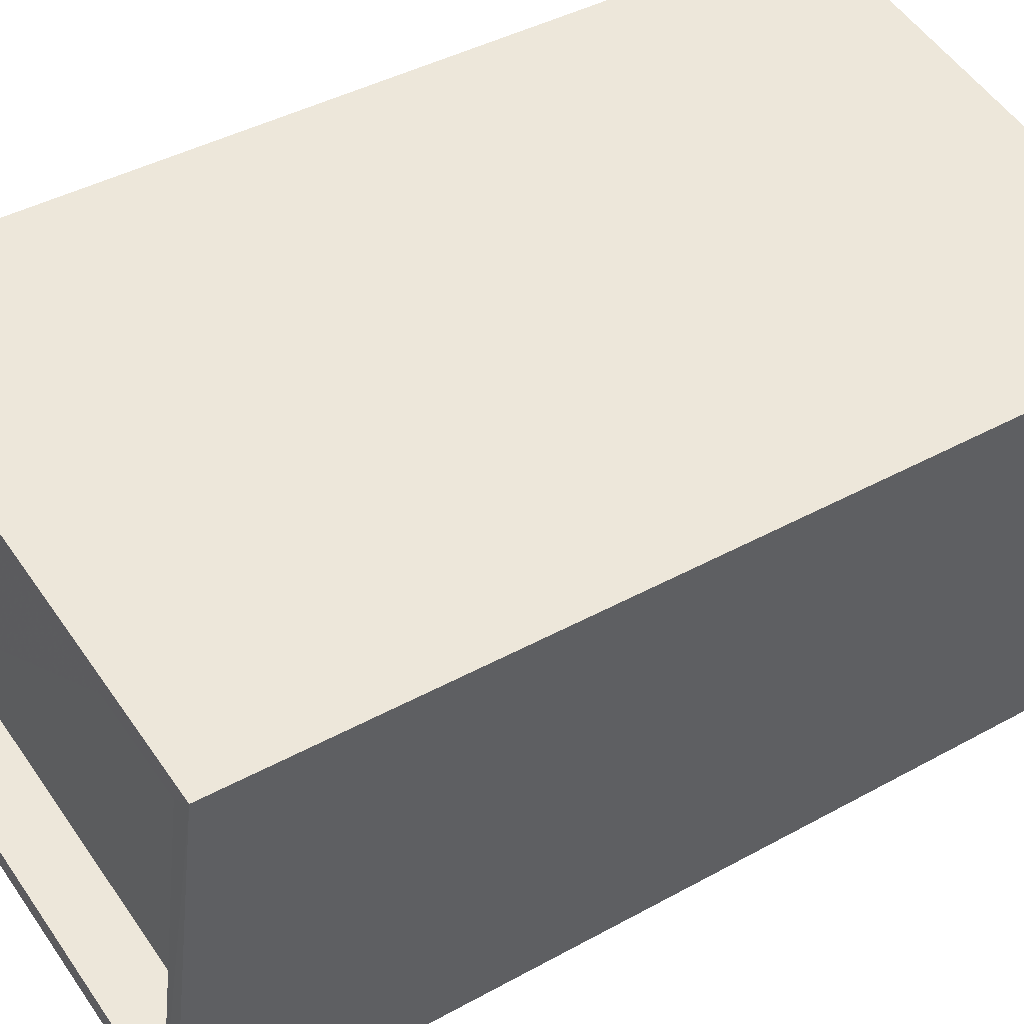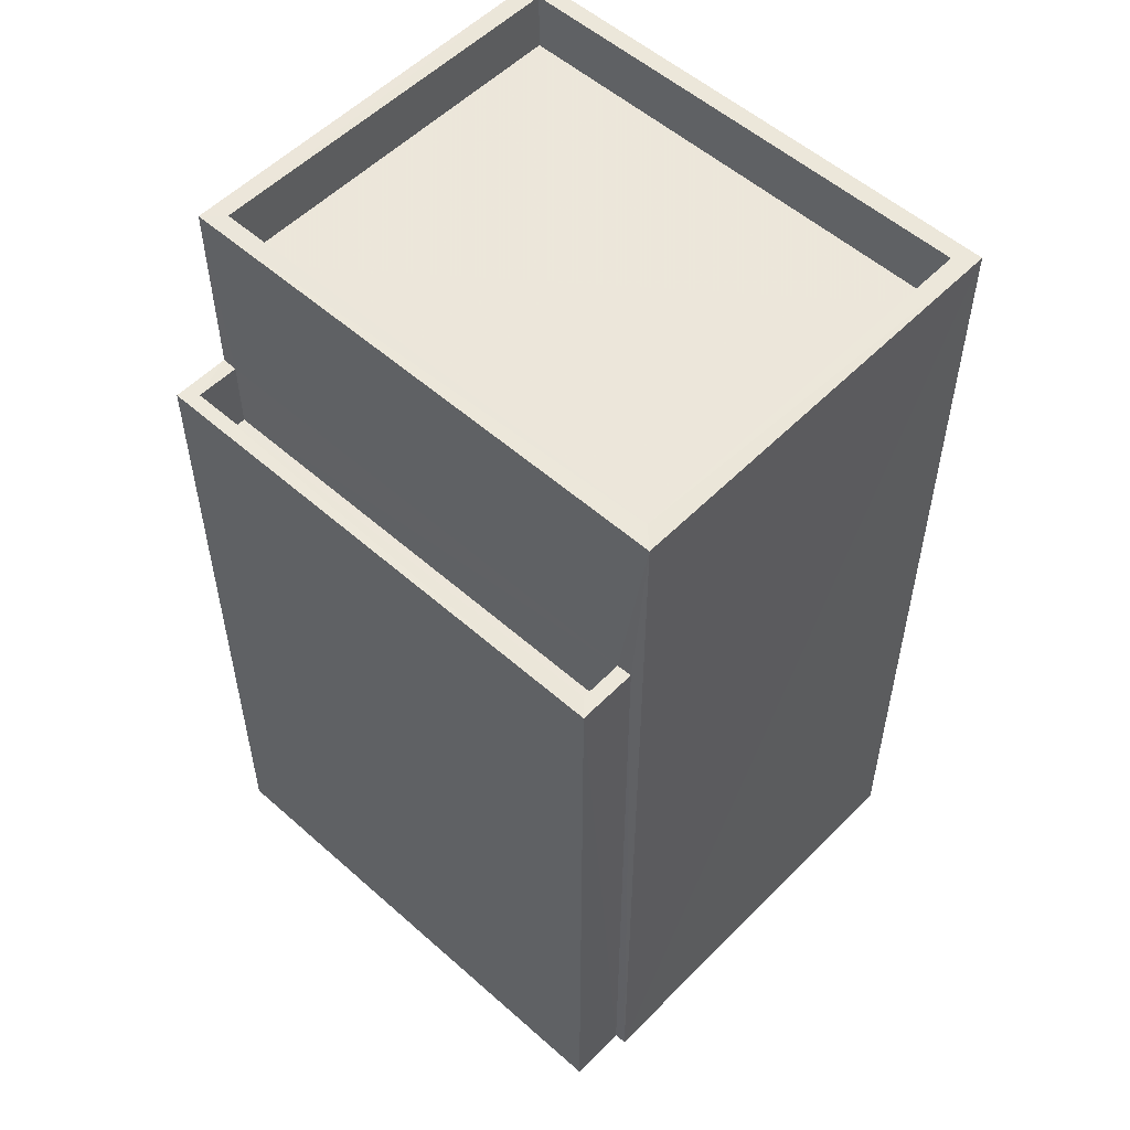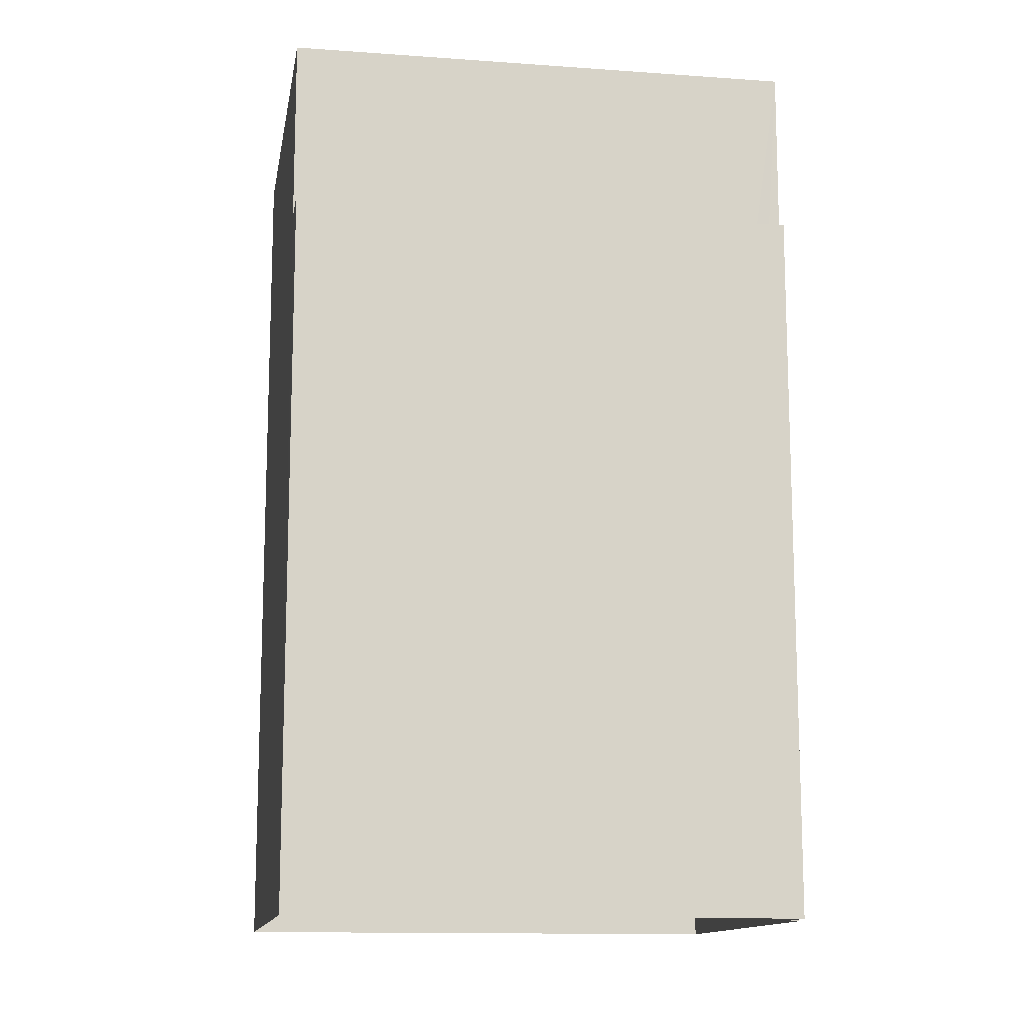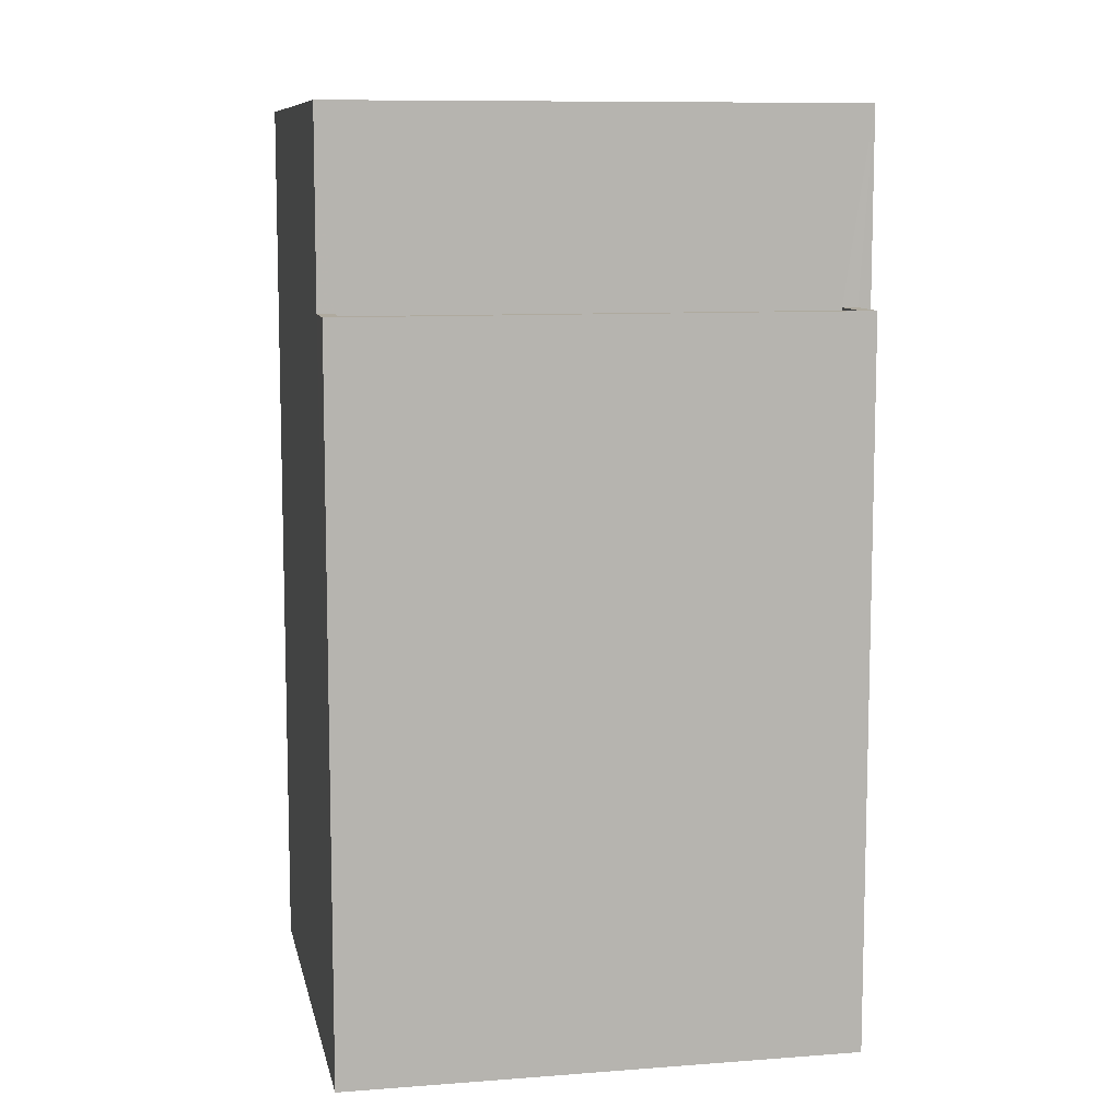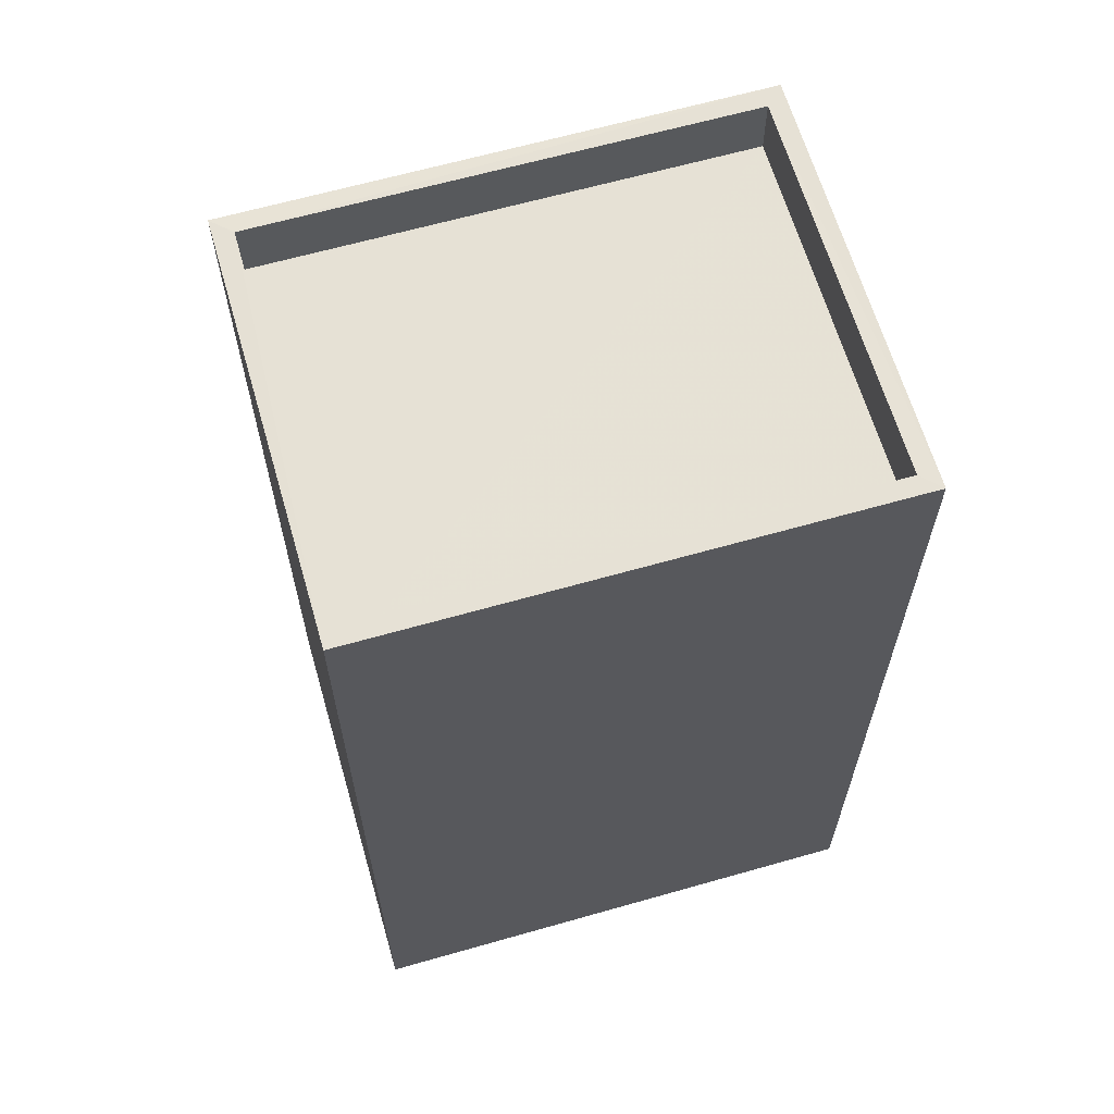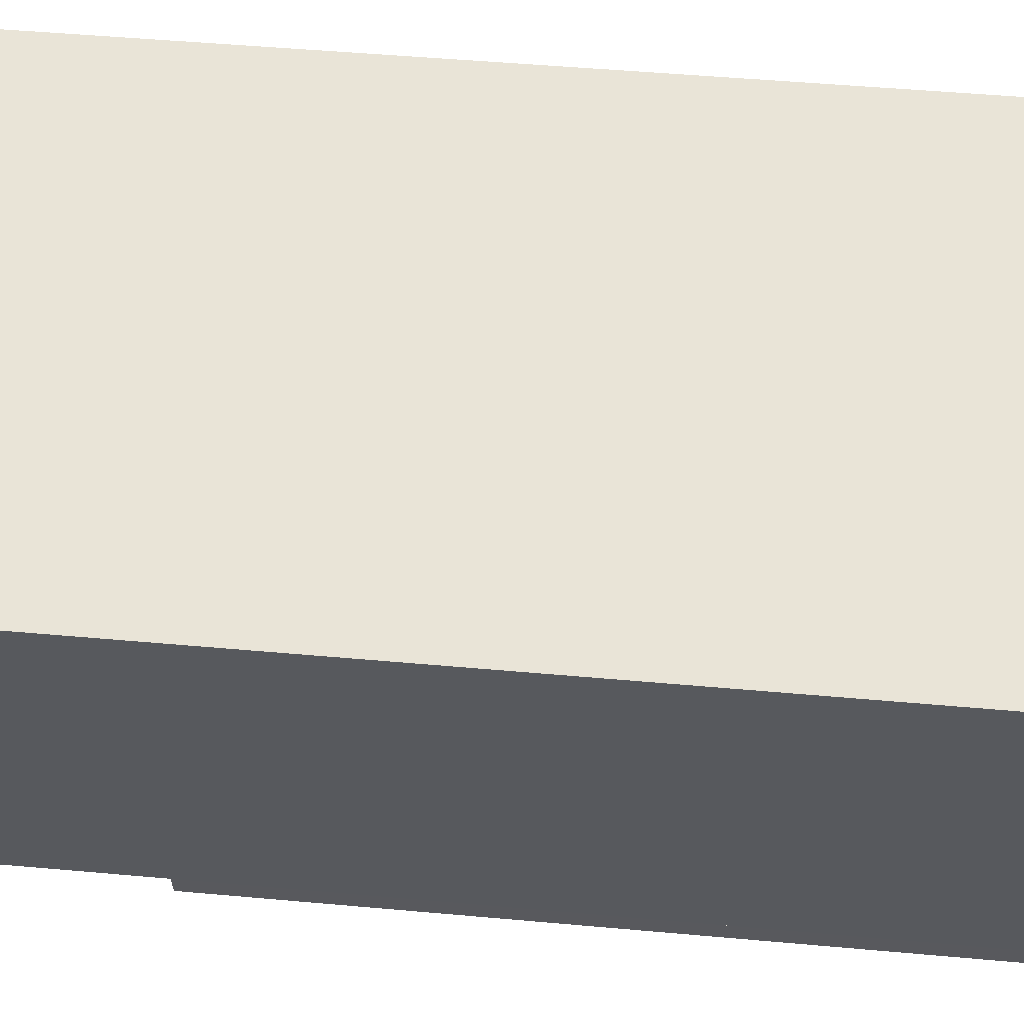
<metadata>
{"format":"obj","ext":"obj","renderer":"f3d","projection":"perspective","resolution":1024,"background":"white","views":[{"elev":40.3,"azim":55.6,"up":"+Y"},{"elev":54.2,"azim":32.5,"up":"+Z"},{"elev":-13.0,"azim":-20.1,"up":"+Z"},{"elev":9.4,"azim":-22.1,"up":"+Z"},{"elev":64.0,"azim":153.2,"up":"+Z"},{"elev":49.5,"azim":95.7,"up":"+Y"}]}
</metadata>
<code>
v -8.9e+04 -9.995e+04 6.532
v -8.9e+04 -9.996e+04 6.533
v -8.901e+04 -9.995e+04 6.532
v -8.901e+04 -9.996e+04 6.533
v -8.9e+04 -9.996e+04 6.533
v -8.9e+04 -9.996e+04 6.533
v -8.901e+04 -9.995e+04 18.77
v -8.901e+04 -9.995e+04 18.77
v -8.901e+04 -9.996e+04 18.77
v -8.9e+04 -9.996e+04 18.77
v -8.9e+04 -9.996e+04 18.77
v -8.9e+04 -9.995e+04 18.77
v -8.901e+04 -9.996e+04 18.77
v -8.9e+04 -9.995e+04 18.77
v -8.901e+04 -9.996e+04 16.21
v -8.901e+04 -9.996e+04 16.21
v -8.901e+04 -9.996e+04 16.21
v -8.9e+04 -9.996e+04 16.21
v -8.9e+04 -9.996e+04 16.21
v -8.9e+04 -9.996e+04 16.21
v -8.9e+04 -9.996e+04 16.21
v -8.901e+04 -9.996e+04 16.21
v -8.901e+04 -9.996e+04 15.21
v -8.901e+04 -9.996e+04 15.21
v -8.9e+04 -9.996e+04 15.21
v -8.9e+04 -9.996e+04 15.21
v -8.9e+04 -9.995e+04 17.97
v -8.901e+04 -9.996e+04 17.97
v -8.9e+04 -9.996e+04 17.97
v -8.901e+04 -9.995e+04 17.97
f 1 2 3
f 3 2 4
f 1 5 2
f 4 2 6
f 7 8 9
f 10 11 12
f 8 13 9
f 14 10 12
f 13 11 10
f 9 13 10
f 15 16 17
f 18 19 20
f 18 21 19
f 21 16 15
f 17 16 22
f 21 18 16
f 23 24 25
f 26 23 25
f 27 28 29
f 27 30 28
f 7 12 8
f 7 14 12
f 2 21 6
f 2 19 21
f 7 30 27
f 14 7 27
f 18 25 24
f 16 18 24
f 10 27 29
f 10 14 27
f 12 1 3
f 8 12 3
f 20 25 18
f 20 26 25
f 22 23 20
f 22 13 17
f 13 20 11
f 23 26 20
f 5 19 2
f 11 19 5
f 20 19 11
f 13 22 20
f 13 8 17
f 8 3 17
f 17 4 15
f 17 3 4
f 7 28 30
f 7 9 28
f 23 16 24
f 23 22 16
f 9 29 28
f 9 10 29
f 21 4 6
f 21 15 4
f 12 11 5
f 1 12 5

</code>
